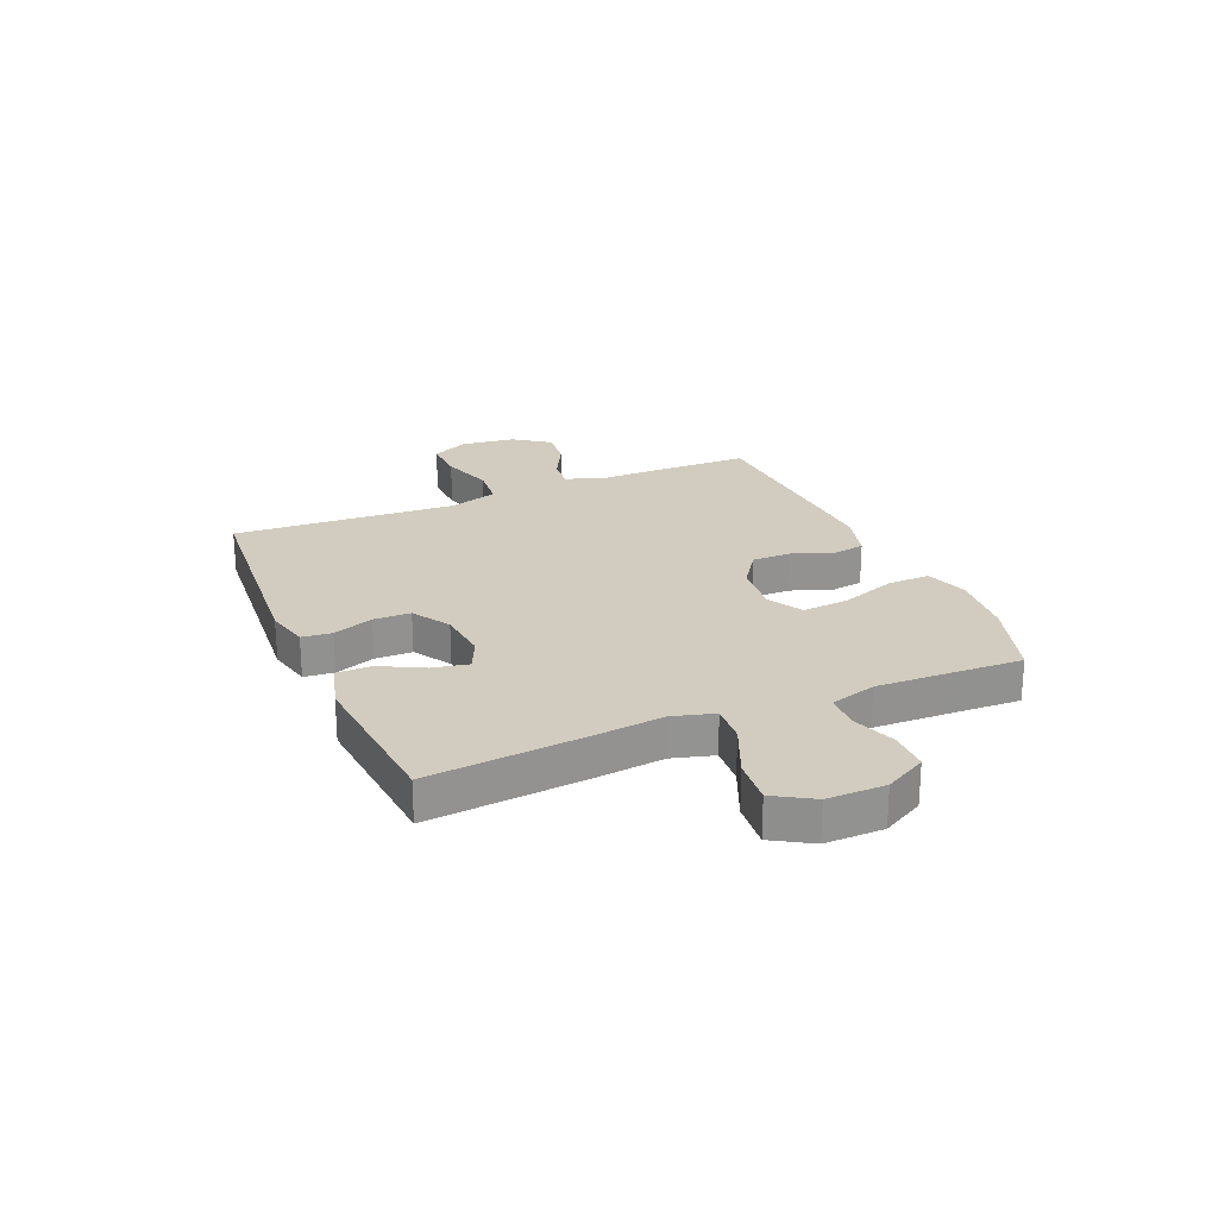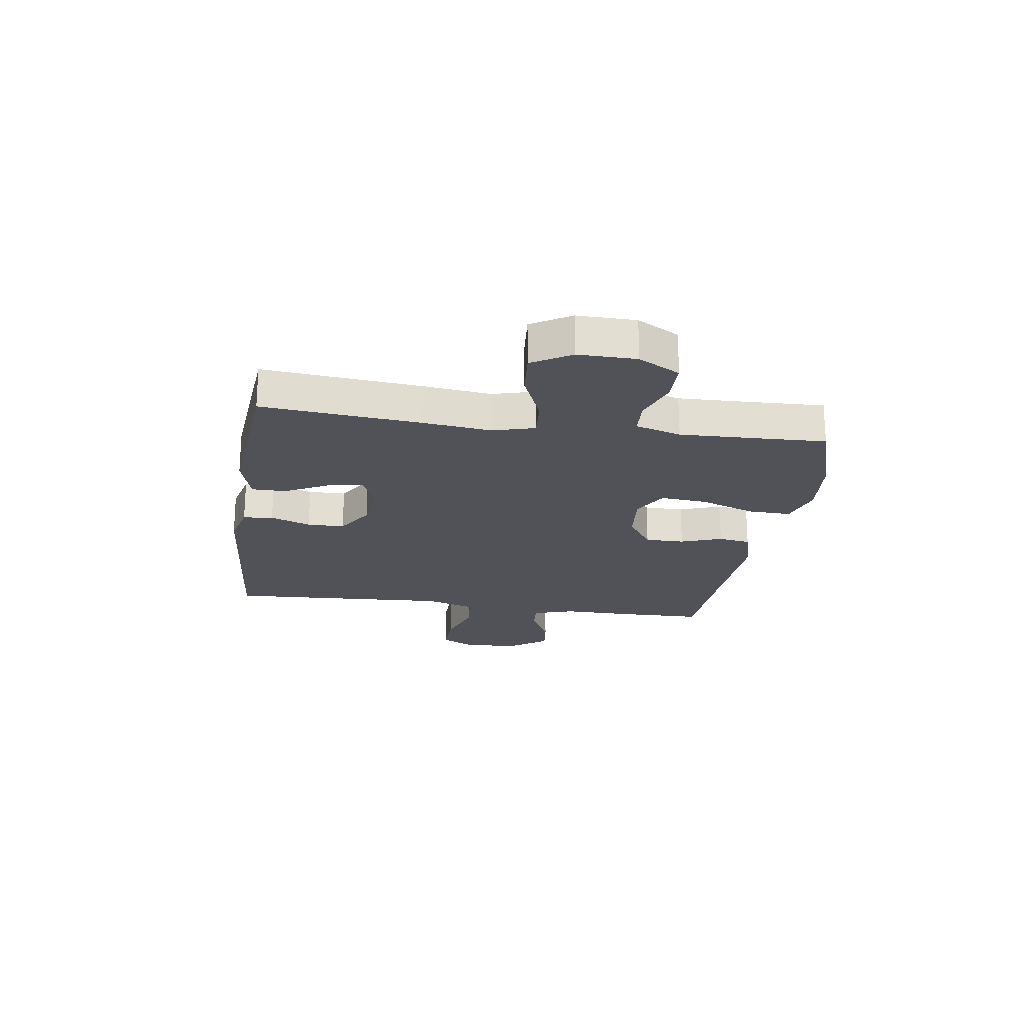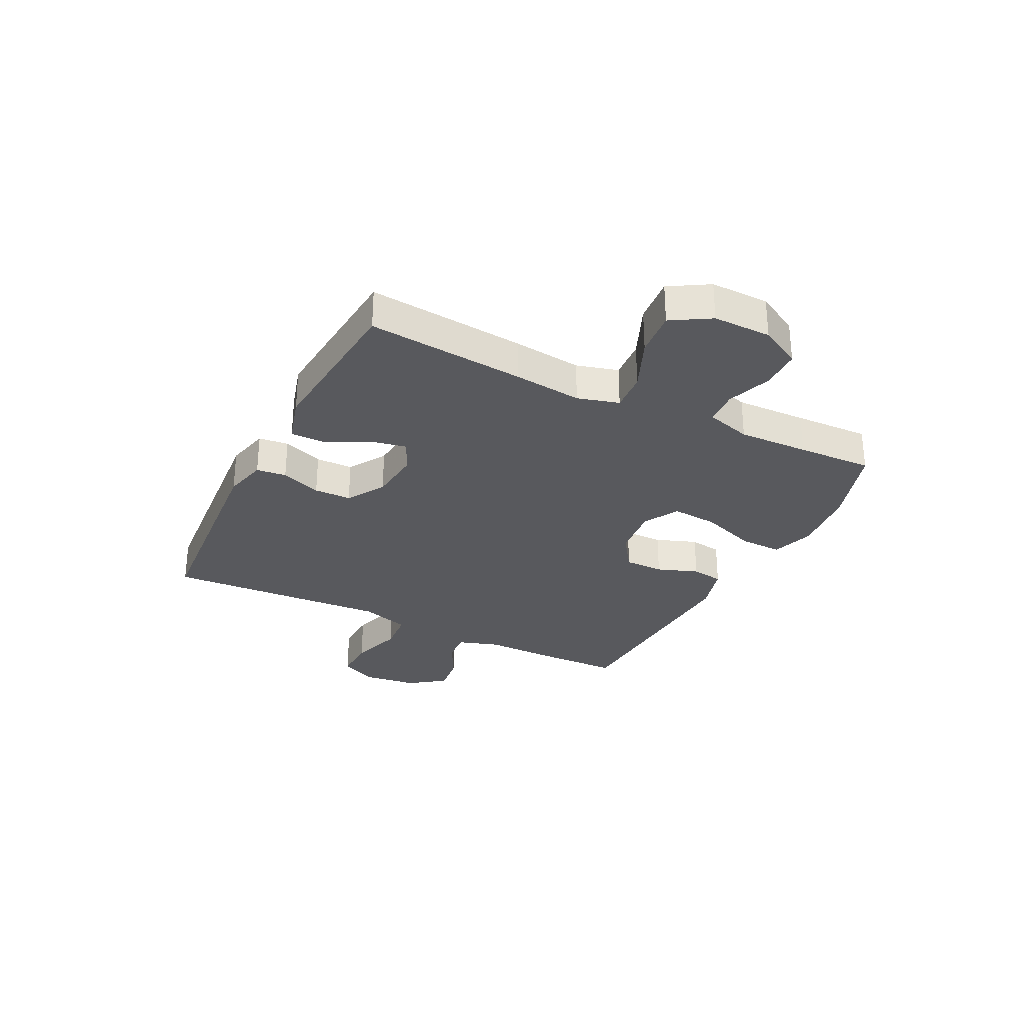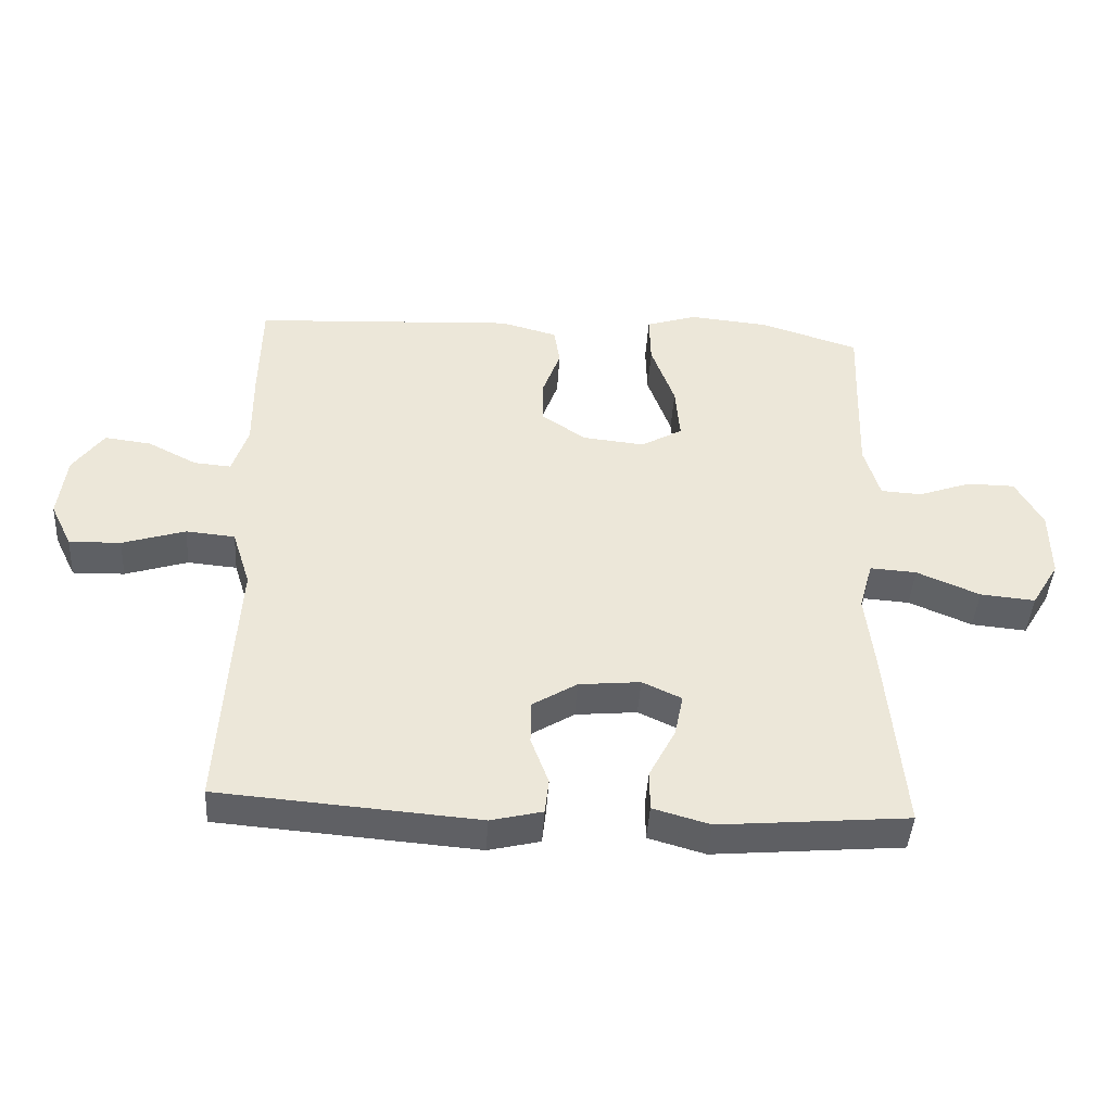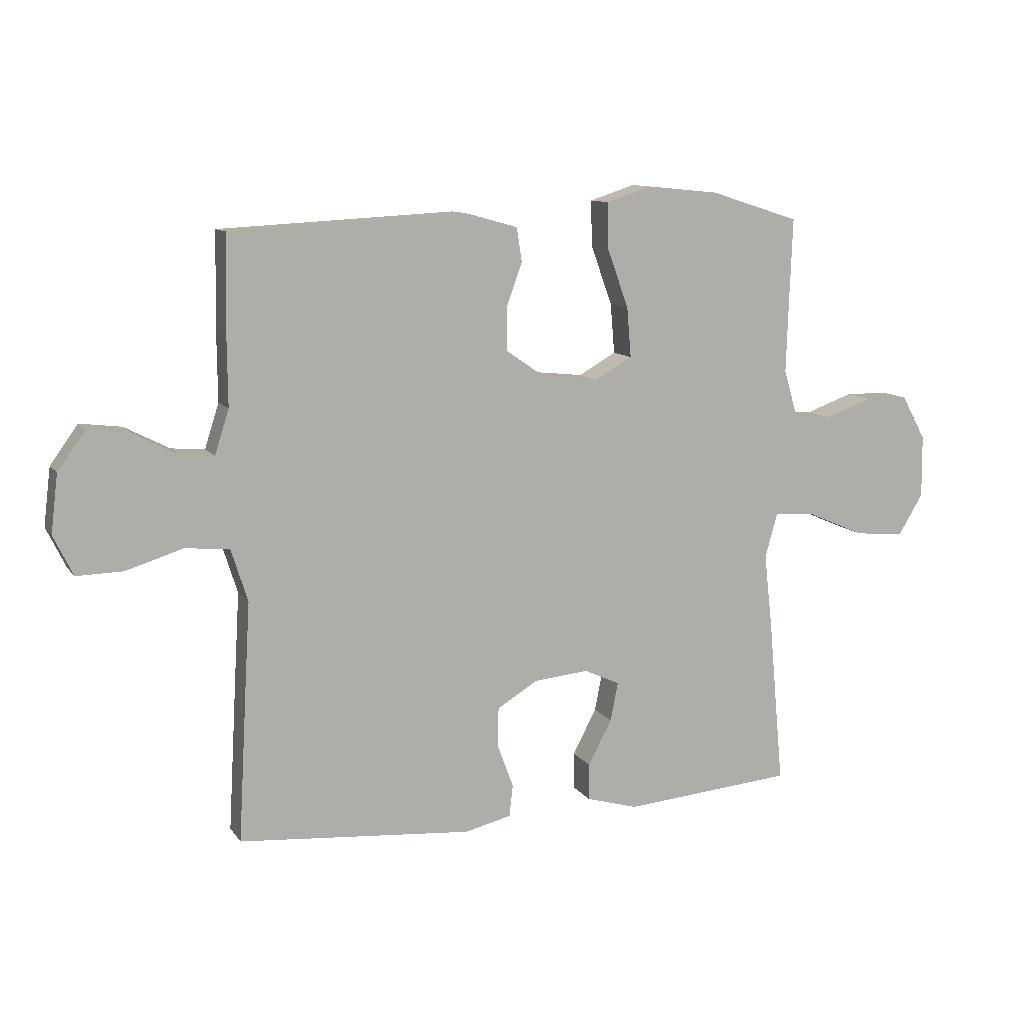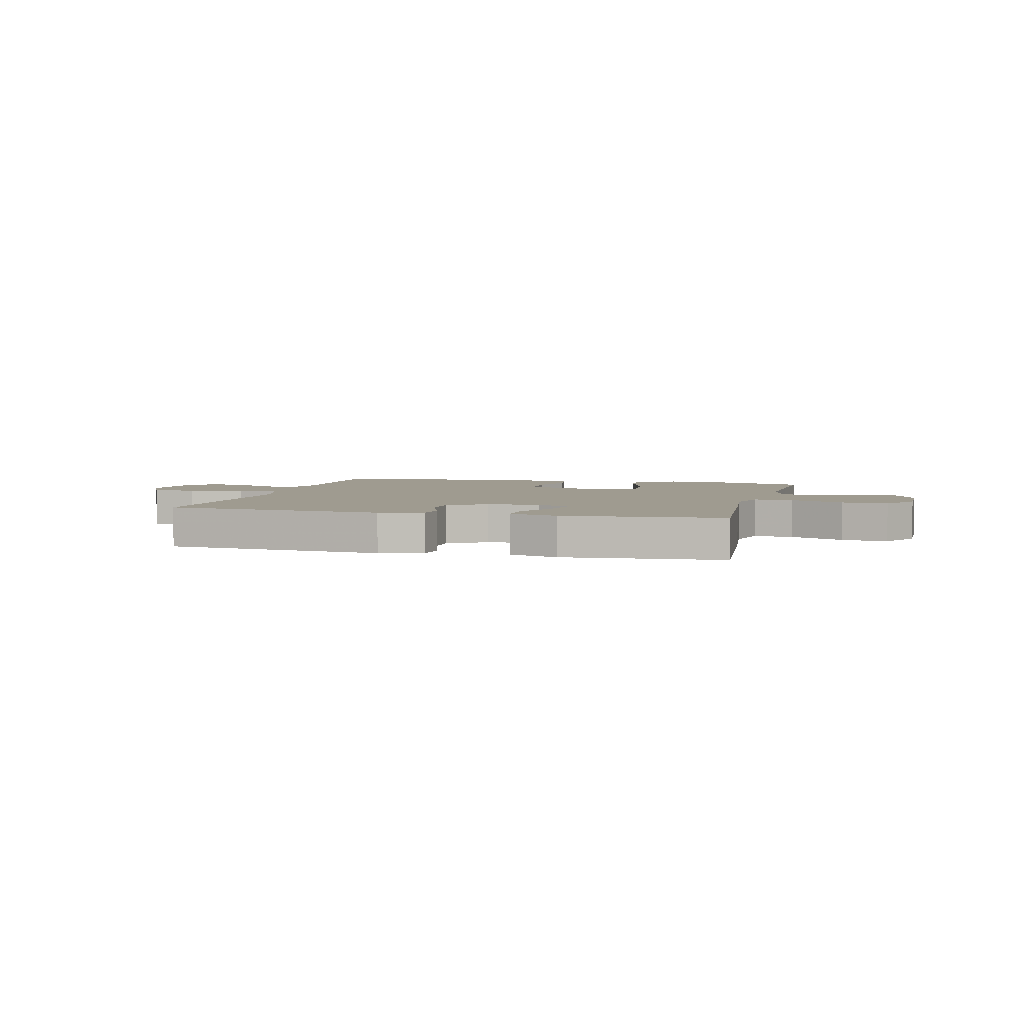
<metadata>
{"format":"obj","ext":"obj","renderer":"f3d","projection":"perspective","resolution":1024,"background":"white","views":[{"elev":23.8,"azim":-113.1,"up":"+Y"},{"elev":-21.5,"azim":-98.5,"up":"+Y"},{"elev":-29.8,"azim":-116.6,"up":"+Y"},{"elev":-43.4,"azim":176.5,"up":"+Z"},{"elev":10.7,"azim":159.1,"up":"+Z"},{"elev":4.1,"azim":-165.4,"up":"+Y"}]}
</metadata>
<code>
v 0.5 0.07 -0.5
v 0.104 0.07 -0.532
v 0.025 0.07 -0.513
v 0.019 0.07 -0.459
v 0.046 0.07 -0.386
v 0.045 0.07 -0.319
v -0.023 0.07 -0.277
v -0.117 0.07 -0.268
v -0.177 0.07 -0.296
v -0.164 0.07 -0.361
v -0.124 0.07 -0.438
v -0.124 0.07 -0.5
v -0.211 0.07 -0.525
v -0.5 0.07 -0.5
v -0.474 0.07 -0.215
v -0.46 0.07 -0.092
v -0.481 0.07 -0.017
v -0.552 0.07 -0.022
v -0.648 0.07 -0.063
v -0.732 0.07 -0.071
v -0.774 0.07 -0.001
v -0.773 0.07 0.104
v -0.732 0.07 0.179
v -0.659 0.07 0.18
v -0.578 0.07 0.151
v -0.515 0.07 0.155
v -0.491 0.07 0.237
v -0.495 0.07 0.364
v -0.5 0.07 0.5
v -0.349 0.07 0.548
v -0.227 0.07 0.56
v -0.15 0.07 0.535
v -0.152 0.07 0.458
v -0.188 0.07 0.358
v -0.195 0.07 0.274
v -0.132 0.07 0.238
v -0.037 0.07 0.248
v 0.03 0.07 0.294
v 0.03 0.07 0.365
v 0.003 0.07 0.439
v 0.012 0.07 0.497
v 0.099 0.07 0.521
v 0.5 0.07 0.5
v 0.503 0.07 0.341
v 0.502 0.07 0.221
v 0.526 0.07 0.146
v 0.583 0.07 0.151
v 0.658 0.07 0.19
v 0.729 0.07 0.199
v 0.776 0.07 0.134
v 0.788 0.07 0.036
v 0.755 0.07 -0.032
v 0.676 0.07 -0.03
v 0.58 0.07 0
v 0.505 0.07 -0.007
v 0.477 0.07 -0.096
v 0.485 0.07 -0.231
v 0.5 0 -0.5
v 0.104 0 -0.532
v 0.025 0 -0.513
v 0.019 0 -0.459
v 0.046 0 -0.386
v 0.045 0 -0.319
v -0.023 0 -0.277
v -0.117 0 -0.268
v -0.177 0 -0.296
v -0.164 0 -0.361
v -0.124 0 -0.438
v -0.124 0 -0.5
v -0.211 0 -0.525
v -0.5 0 -0.5
v -0.474 0 -0.215
v -0.46 0 -0.092
v -0.481 0 -0.017
v -0.552 0 -0.022
v -0.648 0 -0.063
v -0.732 0 -0.071
v -0.774 0 -0.001
v -0.773 0 0.104
v -0.732 0 0.179
v -0.659 0 0.18
v -0.578 0 0.151
v -0.515 0 0.155
v -0.491 0 0.237
v -0.495 0 0.364
v -0.5 0 0.5
v -0.349 0 0.548
v -0.227 0 0.56
v -0.15 0 0.535
v -0.152 0 0.458
v -0.188 0 0.358
v -0.195 0 0.274
v -0.132 0 0.238
v -0.037 0 0.248
v 0.03 0 0.294
v 0.03 0 0.365
v 0.003 0 0.439
v 0.012 0 0.497
v 0.099 0 0.521
v 0.5 0 0.5
v 0.503 0 0.341
v 0.502 0 0.221
v 0.526 0 0.146
v 0.583 0 0.151
v 0.658 0 0.19
v 0.729 0 0.199
v 0.776 0 0.134
v 0.788 0 0.036
v 0.755 0 -0.032
v 0.676 0 -0.03
v 0.58 0 0
v 0.505 0 -0.007
v 0.477 0 -0.096
v 0.485 0 -0.231
f 56 57 1 2
f 55 56 2 3
f 51 52 53 54
f 51 54 55
f 50 51 55
f 47 48 49 50
f 46 47 50 55
f 45 46 55 3
f 39 40 41 42
f 38 39 42 43
f 37 38 43 44
f 31 32 33 34
f 31 34 35
f 28 29 30 31
f 27 28 31 35
f 26 27 35 36
f 22 23 24 25
f 22 25 26
f 21 22 26
f 18 19 20 21
f 17 18 21 26
f 16 17 26 36
f 10 11 12 13
f 9 10 13 14
f 45 3 4 5
f 45 5 6
f 37 44 45 6
f 36 37 6 7
f 16 36 7 8
f 9 14 15 16
f 8 9 16
f 59 58 114 113
f 60 59 113 112
f 111 110 109 108
f 112 111 108
f 112 108 107
f 107 106 105 104
f 112 107 104 103
f 60 112 103 102
f 99 98 97 96
f 100 99 96 95
f 101 100 95 94
f 91 90 89 88
f 92 91 88
f 88 87 86 85
f 92 88 85 84
f 93 92 84 83
f 82 81 80 79
f 83 82 79
f 83 79 78
f 78 77 76 75
f 83 78 75 74
f 93 83 74 73
f 70 69 68 67
f 71 70 67 66
f 62 61 60 102
f 63 62 102
f 63 102 101 94
f 64 63 94 93
f 65 64 93 73
f 73 72 71 66
f 73 66 65
f 1 58 59 2
f 2 59 60 3
f 3 60 61 4
f 4 61 62 5
f 5 62 63 6
f 6 63 64 7
f 7 64 65 8
f 8 65 66 9
f 9 66 67 10
f 10 67 68 11
f 11 68 69 12
f 12 69 70 13
f 13 70 71 14
f 14 71 72 15
f 15 72 73 16
f 16 73 74 17
f 17 74 75 18
f 18 75 76 19
f 19 76 77 20
f 20 77 78 21
f 21 78 79 22
f 22 79 80 23
f 23 80 81 24
f 24 81 82 25
f 25 82 83 26
f 26 83 84 27
f 27 84 85 28
f 28 85 86 29
f 29 86 87 30
f 30 87 88 31
f 31 88 89 32
f 32 89 90 33
f 33 90 91 34
f 34 91 92 35
f 35 92 93 36
f 36 93 94 37
f 37 94 95 38
f 38 95 96 39
f 39 96 97 40
f 40 97 98 41
f 41 98 99 42
f 42 99 100 43
f 43 100 101 44
f 44 101 102 45
f 45 102 103 46
f 46 103 104 47
f 47 104 105 48
f 48 105 106 49
f 49 106 107 50
f 50 107 108 51
f 51 108 109 52
f 52 109 110 53
f 53 110 111 54
f 54 111 112 55
f 55 112 113 56
f 56 113 114 57
f 57 114 58 1

</code>
